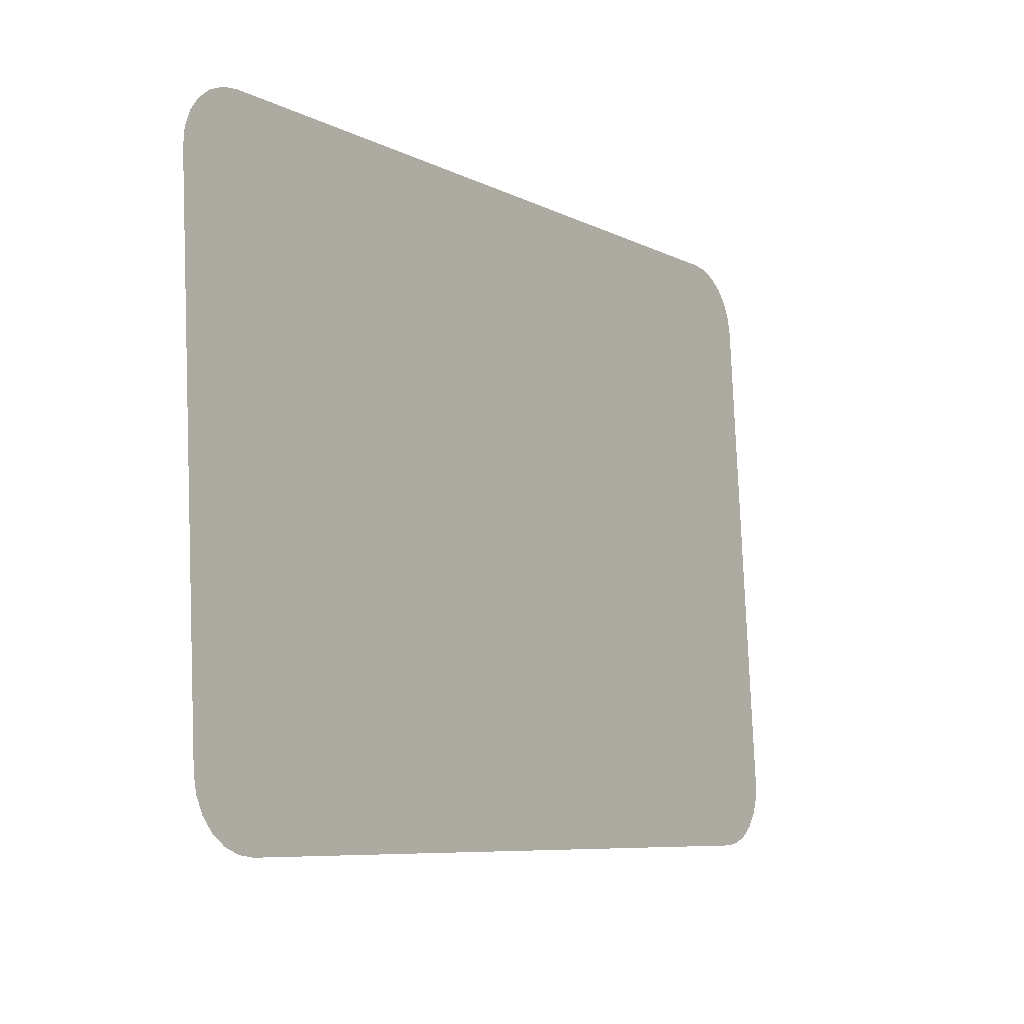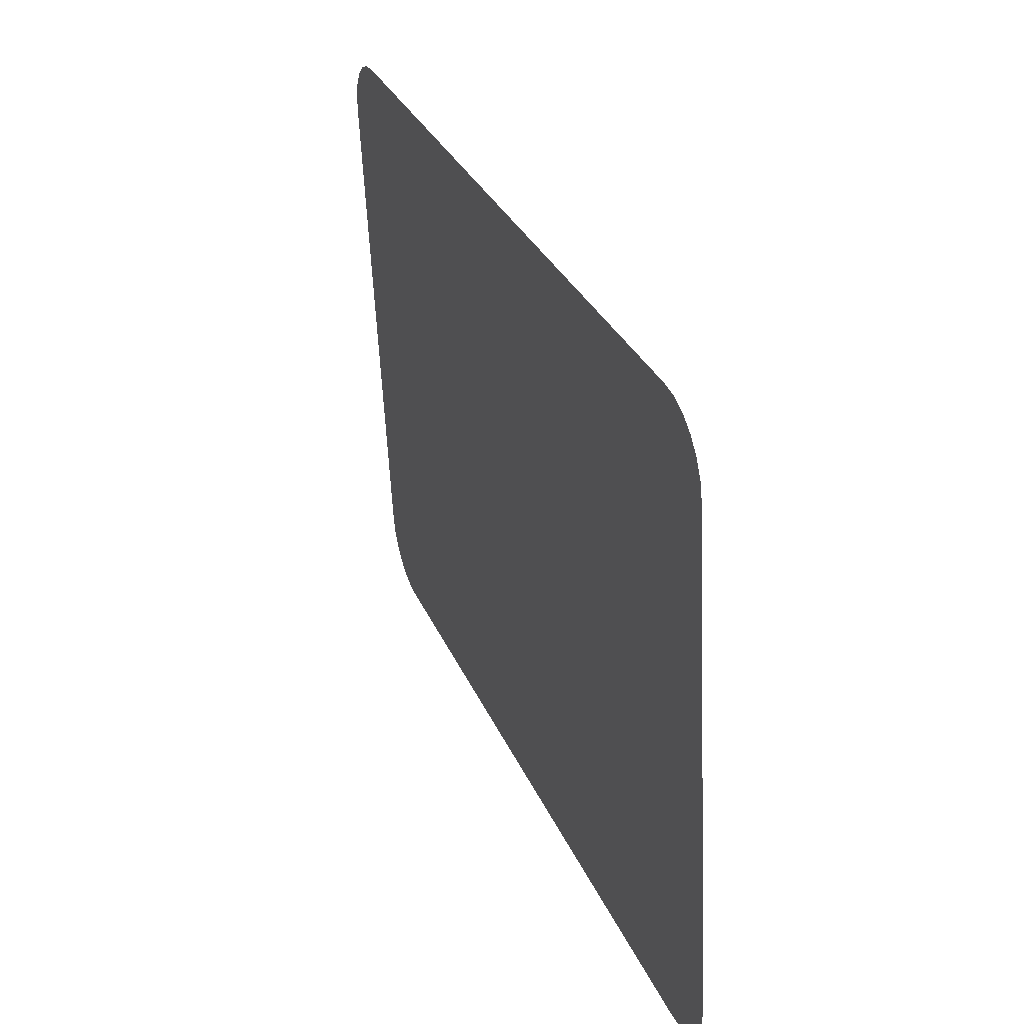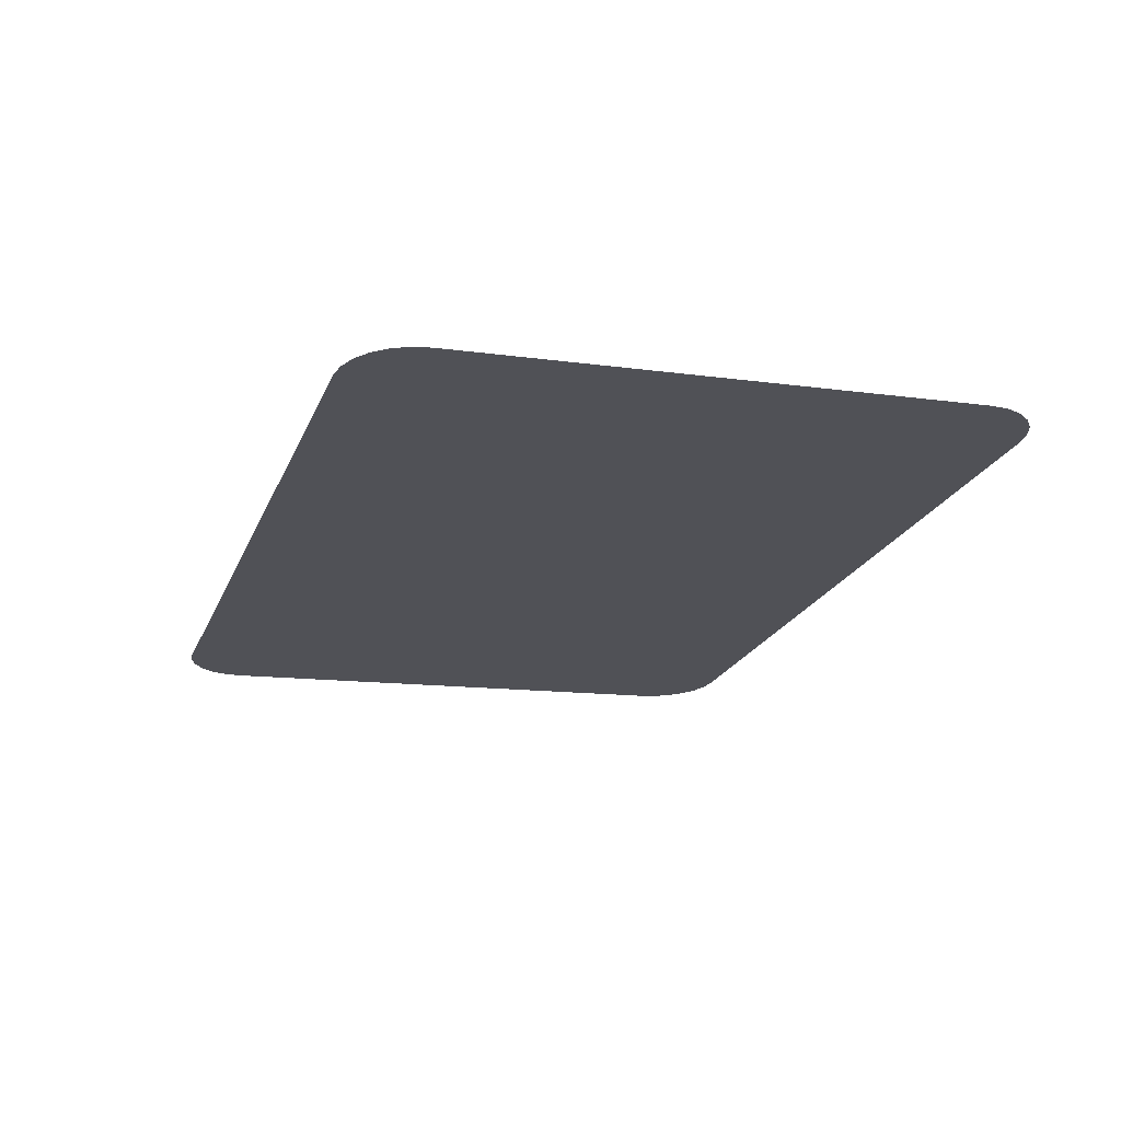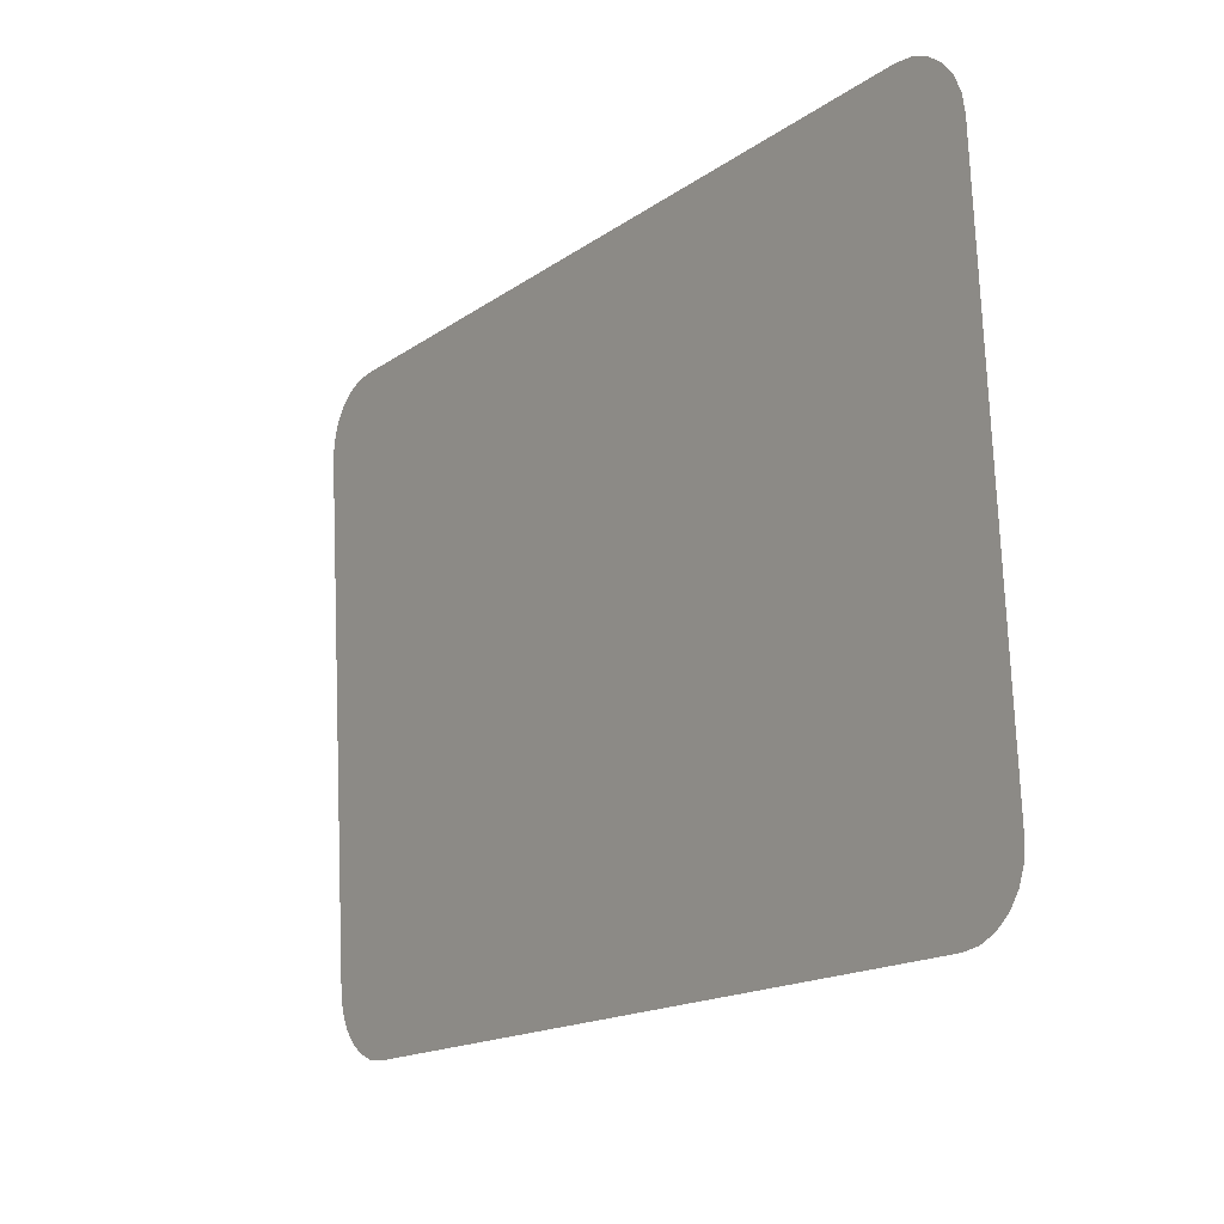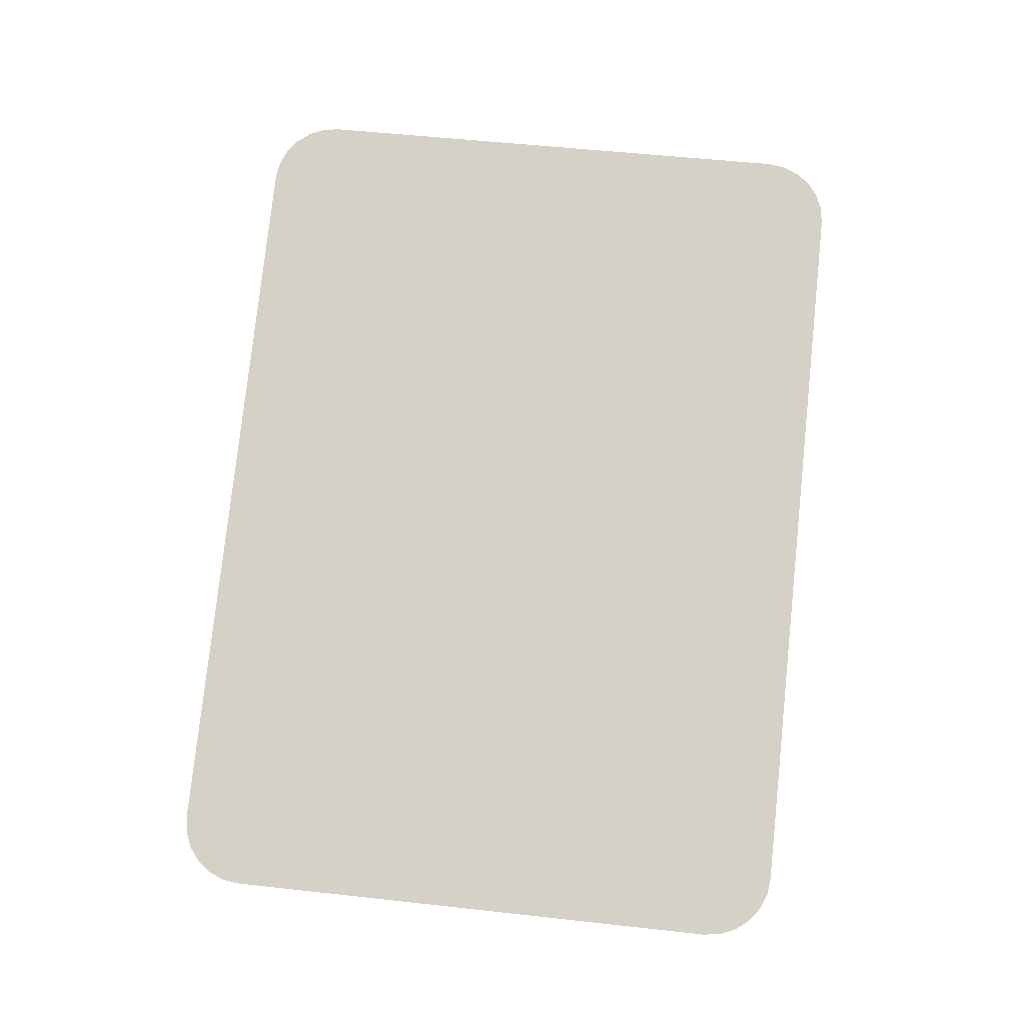
<metadata>
{"format":"obj","ext":"obj","renderer":"f3d","projection":"perspective","resolution":1024,"background":"white","views":[{"elev":-7.7,"azim":125.8,"up":"+Y"},{"elev":30.4,"azim":69.9,"up":"+Y"},{"elev":-21.5,"azim":71.7,"up":"+Z"},{"elev":-16.3,"azim":54.5,"up":"+Y"},{"elev":78.6,"azim":96.1,"up":"+Z"}]}
</metadata>
<code>
o Middle_Window_1
v -0.9967 0.1097 -0.8569
v -1.047 0.1596 -0.8544
v -1.01 0.1114 -0.8568
v -1.022 0.1164 -0.8566
v -1.032 0.1243 -0.8562
v -1.04 0.1347 -0.8557
v -1.045 0.1467 -0.8551
v -0.3871 0.1596 -0.8544
v -0.4371 0.1097 -0.8569
v -0.3888 0.1467 -0.8551
v -0.3938 0.1347 -0.8557
v -0.4017 0.1243 -0.8562
v -0.4121 0.1164 -0.8566
v -0.4241 0.1114 -0.8568
v -0.9967 0.5892 -0.8329
v -1.047 0.5392 -0.8354
v -1.01 0.5875 -0.8329
v -1.022 0.5825 -0.8332
v -1.032 0.5745 -0.8336
v -1.04 0.5642 -0.8341
v -1.045 0.5522 -0.8347
v -0.4371 0.5892 -0.8329
v -0.3871 0.5392 -0.8354
v -0.4241 0.5875 -0.8329
v -0.4121 0.5825 -0.8332
v -0.4017 0.5745 -0.8336
v -0.3938 0.5642 -0.8341
v -0.3888 0.5522 -0.8347
f 15 18 16
f 16 2 1
f 2 7 3
f 7 6 5
f 5 4 3
f 3 1 2
f 1 9 15
f 16 1 15
f 9 14 13
f 13 12 9
f 12 11 9
f 11 10 8
f 8 23 22
f 23 28 22
f 28 27 26
f 26 25 28
f 25 24 28
f 24 22 28
f 22 15 9
f 15 17 18
f 18 19 16
f 19 20 16
f 20 21 16
f 7 5 3
f 11 8 9
f 9 8 22

</code>
